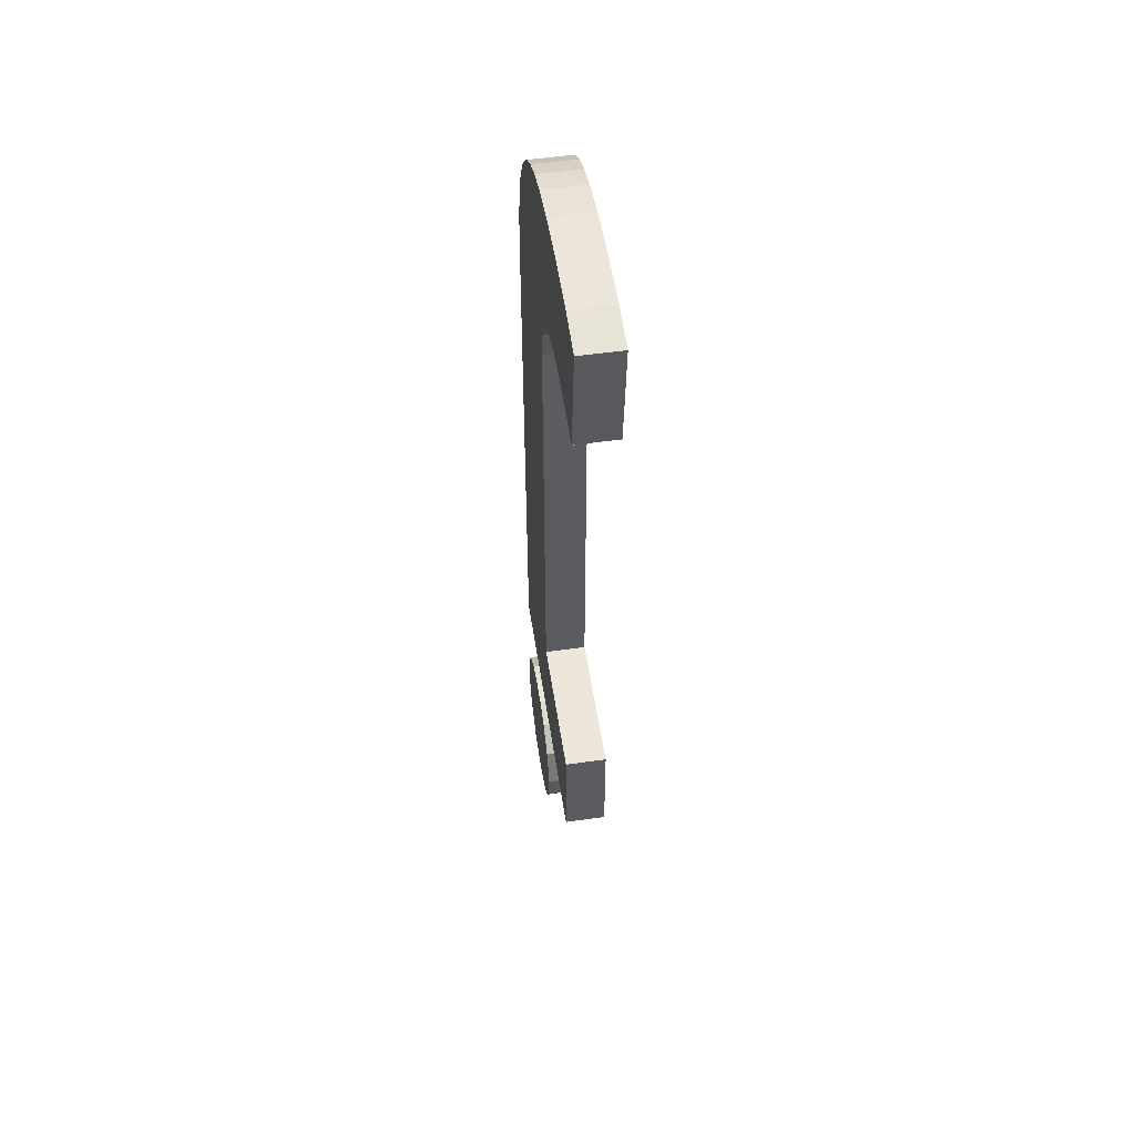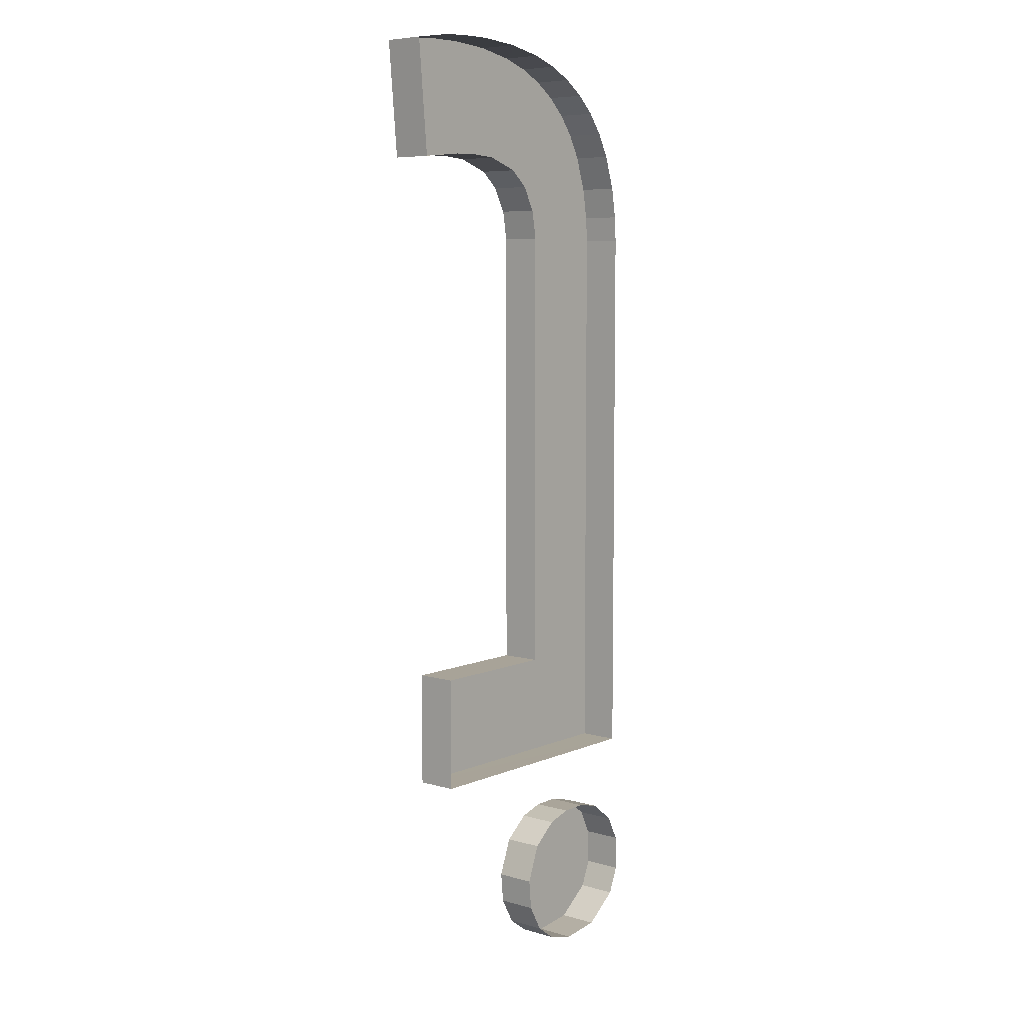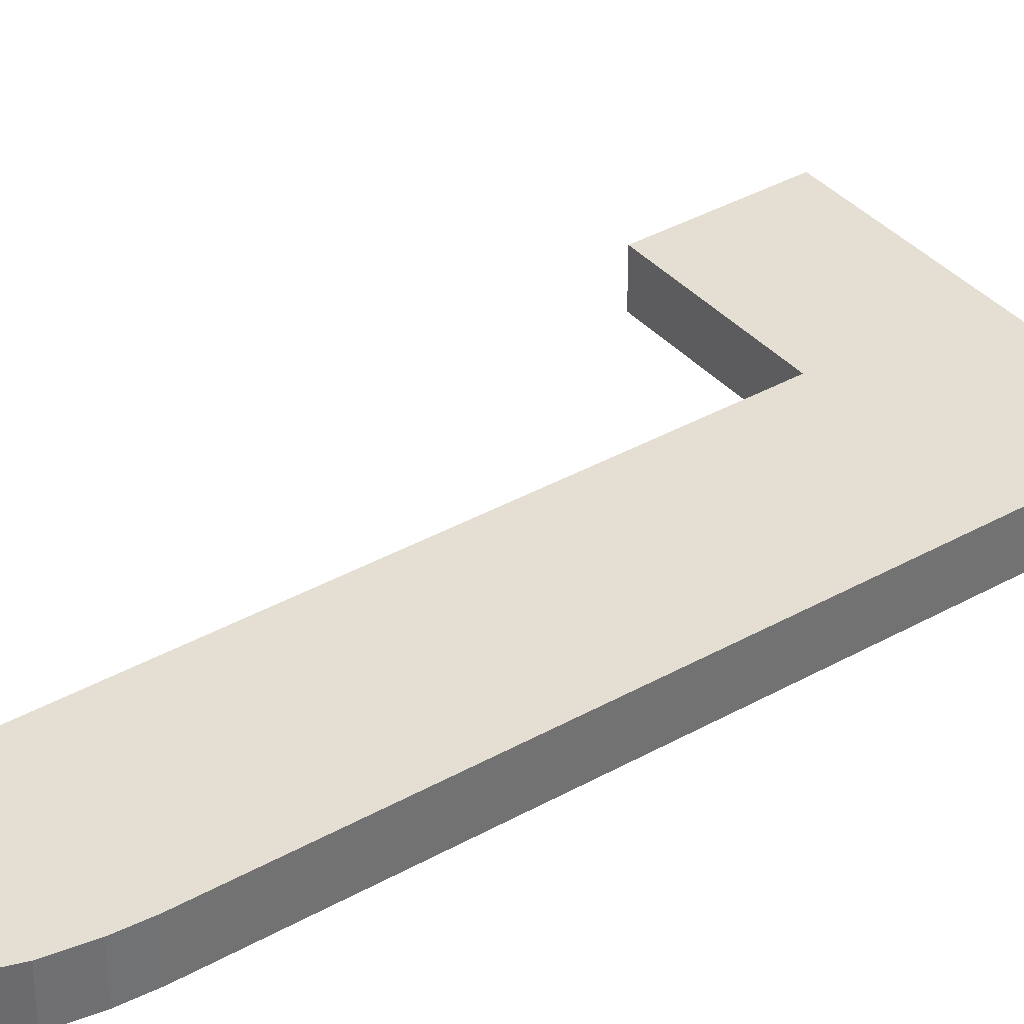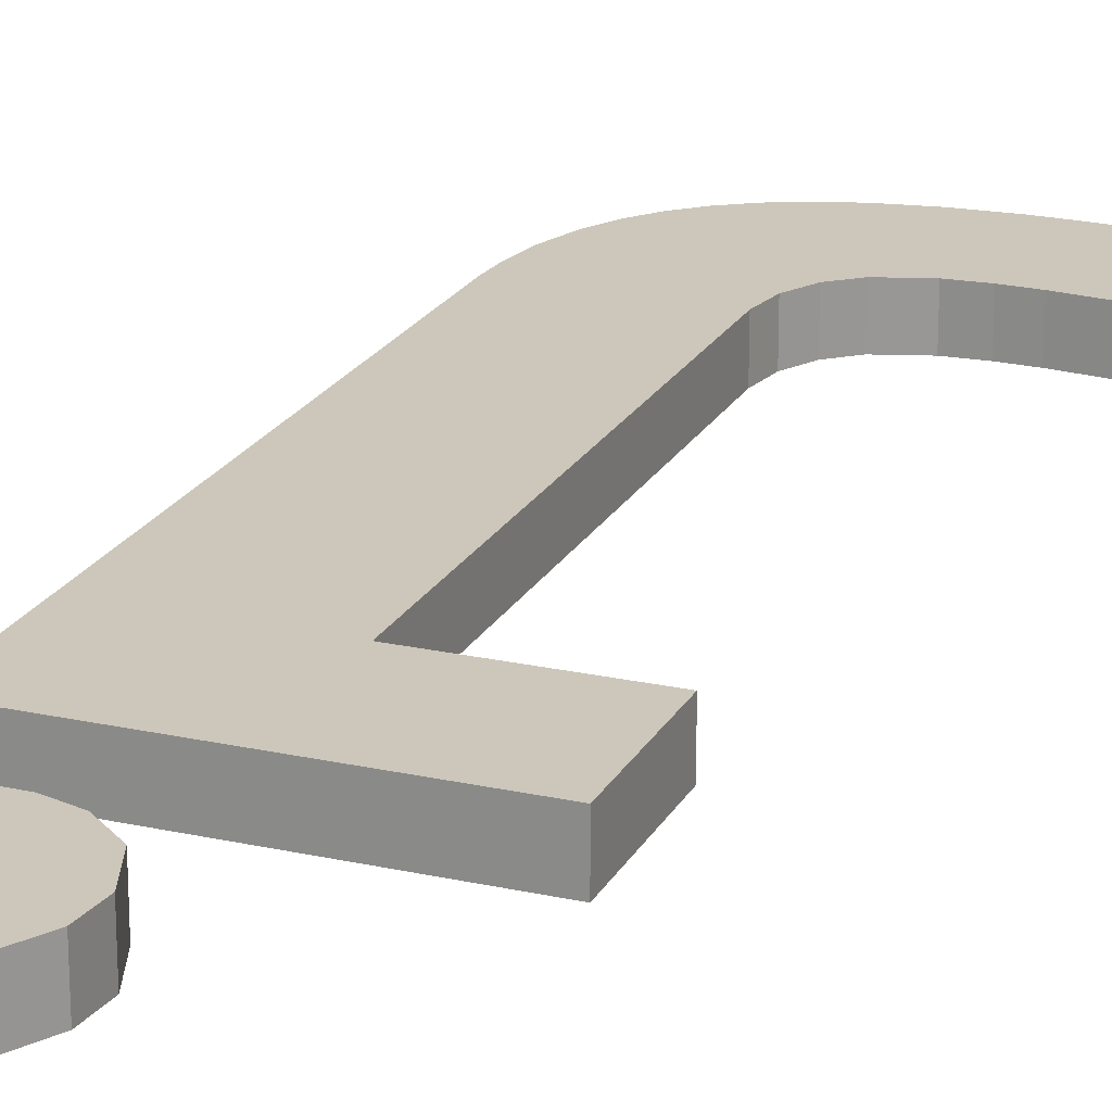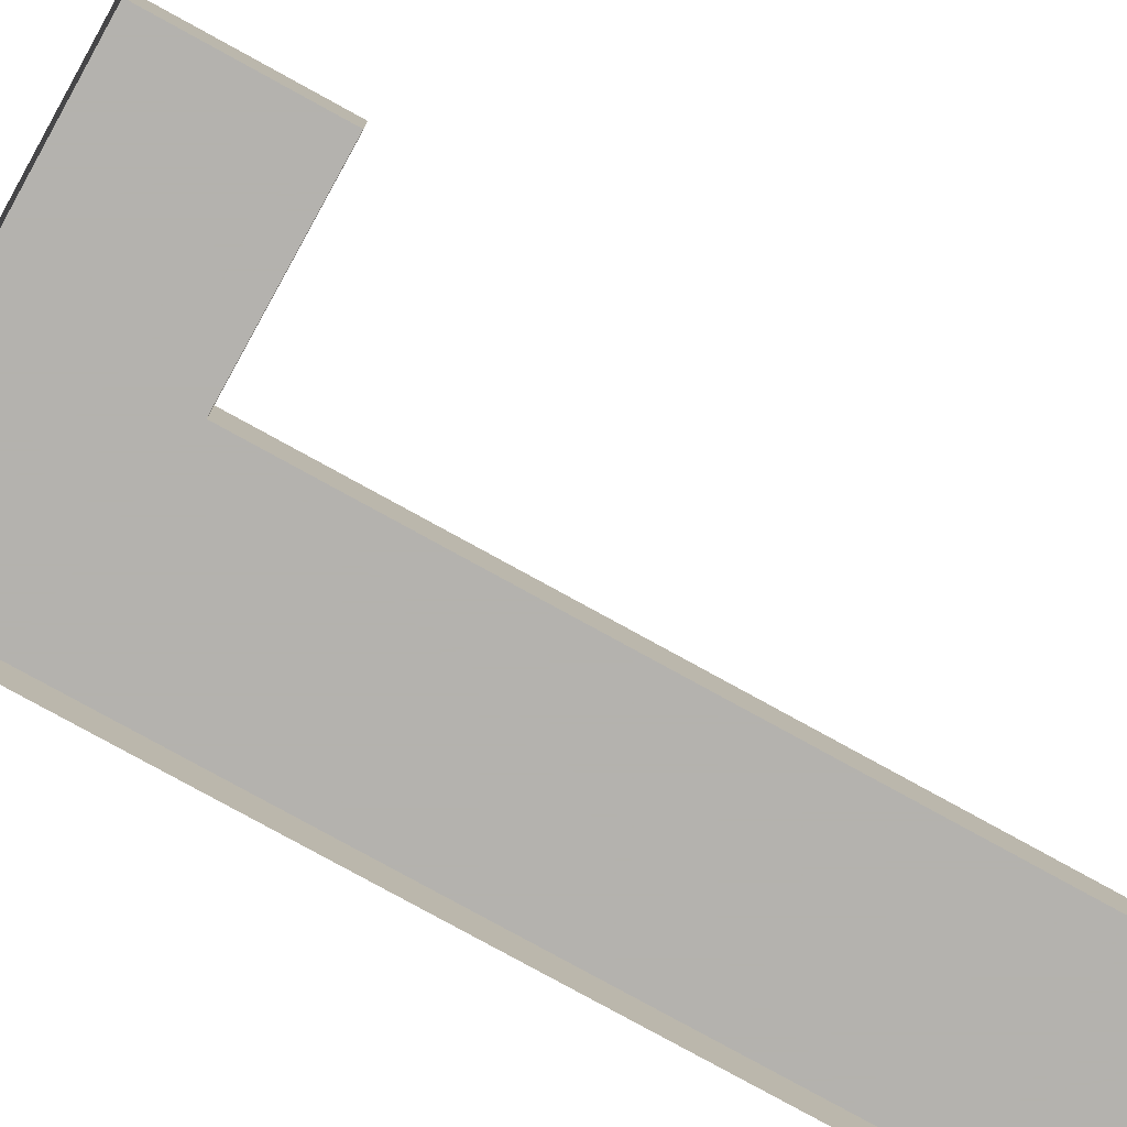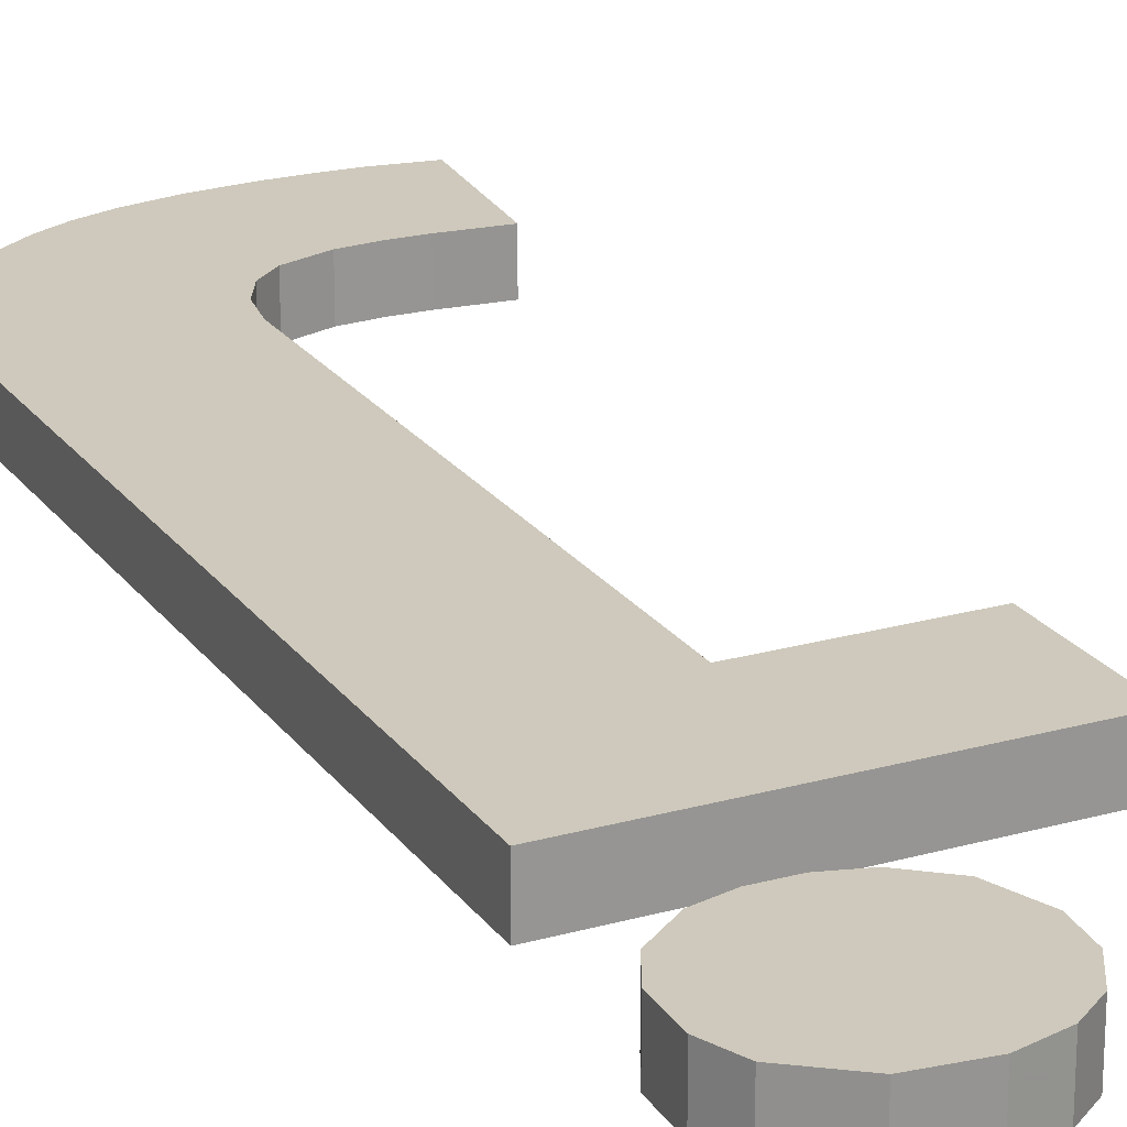
<metadata>
{"format":"obj","ext":"obj","renderer":"f3d","projection":"perspective","resolution":1024,"background":"white","views":[{"elev":53.2,"azim":-98.6,"up":"+Z"},{"elev":7.0,"azim":-50.3,"up":"+Z"},{"elev":37.1,"azim":53.9,"up":"+Y"},{"elev":21.3,"azim":-158.4,"up":"+Y"},{"elev":-79.7,"azim":-118.8,"up":"+Y"},{"elev":22.3,"azim":153.9,"up":"+Y"}]}
</metadata>
<code>
o Text.076
v 2.207 0 73.49
v 2.219 0 73.47
v 2.205 0 73.51
v 2.207 0.02916 73.49
v 2.219 0.02916 73.47
v 2.313 0.02916 73.47
v 2.321 0.02916 73.49
v 2.205 0.02916 73.51
v 2.32 0.02916 73.52
v 2.215 0.02916 73.54
v 2.311 0.02916 73.54
v 2.291 0.02916 73.55
v 2.234 0.02916 73.55
v 2.215 0 73.54
v 2.234 0 73.55
v 2.253 0 73.56
v 2.272 0 73.56
v 2.253 0.02916 73.56
v 2.272 0.02916 73.56
v 2.291 0 73.55
v 2.311 0 73.54
v 2.32 0 73.52
v 2.321 0 73.49
v 2.313 0 73.47
v 2.288 0 73.45
v 2.257 0 73.45
v 2.288 0.02916 73.45
v 2.257 0.02916 73.45
v 2.234 0.02916 73.46
v 2.234 0 73.46
v 2.112 0 73.6
v 2.112 0 73.69
v 2.315 0 73.6
v 2.112 0.02916 73.6
v 2.112 0.02916 73.69
v 2.315 0.02916 73.6
v 2.212 0.02916 73.69
v 2.315 0.02916 74.02
v 2.212 0.02916 74.02
v 2.314 0.02916 74.03
v 2.315 0 74.02
v 2.314 0 74.03
v 2.31 0 74.06
v 2.302 0 74.08
v 2.31 0.02916 74.06
v 2.199 0.02916 74.05
v 2.208 0.02916 74.04
v 2.185 0.02916 74.07
v 2.302 0.02916 74.08
v 2.082 0.02916 74.15
v 2.161 0.02916 74.07
v 2.141 0.02916 74.08
v 2.292 0.02916 74.1
v 2.281 0.02916 74.11
v 2.292 0 74.1
v 2.281 0 74.11
v 2.267 0 74.13
v 2.251 0 74.14
v 2.267 0.02916 74.13
v 2.251 0.02916 74.14
v 2.233 0.02916 74.15
v 2.213 0.02916 74.15
v 2.233 0 74.15
v 2.213 0 74.15
v 2.185 0 74.16
v 2.154 0 74.16
v 2.185 0.02916 74.16
v 2.111 0.02916 74.16
v 2.154 0.02916 74.16
v 2.13 0.02916 74.16
v 2.13 0 74.16
v 2.111 0 74.16
v 2.082 0 74.15
v 2.089 0 74.07
v 2.122 0 74.07
v 2.089 0.02916 74.07
v 2.122 0.02916 74.07
v 2.141 0 74.08
v 2.161 0 74.07
v 2.185 0 74.07
v 2.199 0 74.05
v 2.208 0 74.04
v 2.212 0 74.02
v 2.212 0 73.69
f 2 1 4 5
f 1 3 8 4
f 4 6 5
f 4 7 6
f 8 7 4
f 8 9 7
f 10 9 8
f 3 14 10 8
f 10 12 11
f 10 11 9
f 13 12 10
f 14 15 13 10
f 15 16 18 13
f 16 17 19 18
f 18 19 13
f 13 19 12
f 17 20 12 19
f 20 21 11 12
f 21 22 9 11
f 22 23 7 9
f 23 24 6 7
f 24 25 27 6
f 25 26 28 27
f 29 27 28
f 5 27 29
f 5 6 27
f 26 30 29 28
f 30 2 5 29
f 31 32 35 34
f 33 31 34 36
f 35 36 34
f 35 37 36
f 37 38 36
f 41 33 36 38
f 39 40 38
f 39 38 37
f 42 41 38 40
f 43 42 40 45
f 44 43 45 49
f 48 45 46
f 46 45 47
f 47 45 40
f 48 49 45
f 50 53 49
f 50 49 52
f 51 49 48
f 52 49 51
f 55 44 49 53
f 50 54 53
f 56 55 53 54
f 57 56 54 59
f 58 57 59 60
f 50 60 59
f 50 59 54
f 50 61 60
f 63 58 60 61
f 50 62 61
f 64 63 61 62
f 65 64 62 67
f 66 65 67 69
f 68 67 50
f 50 67 62
f 68 69 67
f 70 69 68
f 71 66 69 70
f 72 71 70 68
f 73 72 68 50
f 74 73 50 76
f 75 74 76 77
f 50 77 76
f 50 52 77
f 78 75 77 52
f 79 78 52 51
f 80 79 51 48
f 81 80 48 46
f 82 81 46 47
f 83 82 47 39
f 84 83 39 37
f 32 84 37 35
f 47 40 39

</code>
